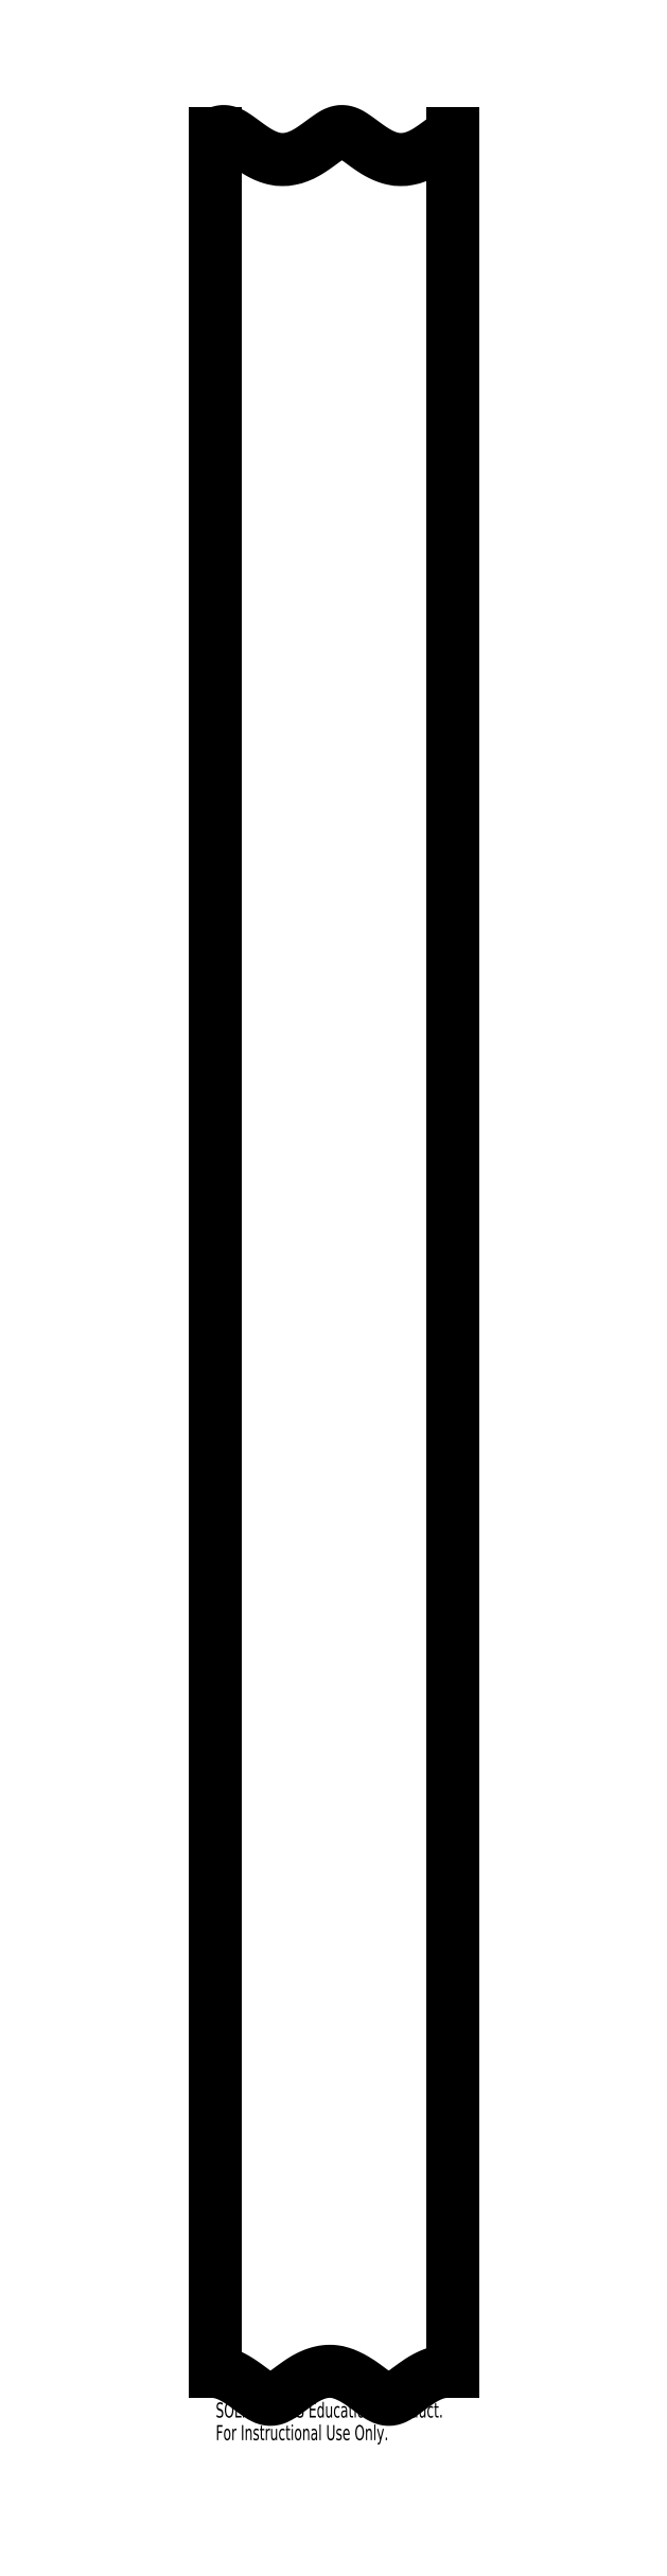
<metadata>
{"format":"dxf","ext":"dxf","renderer":"ezdxf+matplotlib","layout":"modelspace","background":"white","min_lineweight":24,"dpi":150}
</metadata>
<code>
0
SECTION
2
ENTITIES
0
SPLINE
8
0
210
0
220
0
230
1
70
     8
71
     3
72
    94
73
    90
74
     0
42
1e-08
43
1e-08
40
0
40
0
40
0
40
0
40
0.004273
40
0.008565
40
0.01288
40
0.01722
40
0.02158
40
0.02598
40
0.03041
40
0.03487
40
0.03937
40
0.04391
40
0.04849
40
0.05312
40
0.0578
40
0.06252
40
0.0761
40
0.09103
40
0.1073
40
0.1251
40
0.1355
40
0.1563
40
0.1688
40
0.1792
40
0.1876
40
0.2049
40
0.2188
40
0.2267
40
0.2344
40
0.2421
40
0.2501
40
0.2606
40
0.2745
40
0.2918
40
0.3126
40
0.3229
40
0.3326
40
0.3415
40
0.3496
40
0.3571
40
0.3638
40
0.3698
40
0.3751
40
0.3957
40
0.4152
40
0.4336
40
0.4511
40
0.4679
40
0.4841
40
0.5
40
0.5259
40
0.5549
40
0.5878
40
0.6249
40
0.6359
40
0.6562
40
0.6687
40
0.6791
40
0.6875
40
0.7048
40
0.7187
40
0.7266
40
0.7343
40
0.742
40
0.75
40
0.7604
40
0.7743
40
0.7916
40
0.8124
40
0.8228
40
0.8325
40
0.8414
40
0.8496
40
0.857
40
0.8637
40
0.8697
40
0.875
40
0.8887
40
0.9018
40
0.9143
40
0.9262
40
0.9375
40
0.9464
40
0.9552
40
0.964
40
0.9729
40
0.9818
40
0.9909
40
1
40
1
40
1
40
1
10
-3.668
20
-21.47
30
0
10
-3.663
20
-21.47
30
0
10
-3.654
20
-21.48
30
0
10
-3.639
20
-21.48
30
0
10
-3.625
20
-21.48
30
0
10
-3.611
20
-21.48
30
0
10
-3.597
20
-21.49
30
0
10
-3.582
20
-21.49
30
0
10
-3.568
20
-21.5
30
0
10
-3.554
20
-21.5
30
0
10
-3.54
20
-21.5
30
0
10
-3.525
20
-21.51
30
0
10
-3.511
20
-21.52
30
0
10
-3.497
20
-21.52
30
0
10
-3.482
20
-21.53
30
0
10
-3.459
20
-21.54
30
0
10
-3.426
20
-21.56
30
0
10
-3.383
20
-21.58
30
0
10
-3.337
20
-21.61
30
0
10
-3.296
20
-21.64
30
0
10
-3.252
20
-21.67
30
0
10
-3.213
20
-21.7
30
0
10
-3.173
20
-21.73
30
0
10
-3.145
20
-21.75
30
0
10
-3.111
20
-21.78
30
0
10
-3.073
20
-21.8
30
0
10
-3.032
20
-21.82
30
0
10
-3
20
-21.82
30
0
10
-2.974
20
-21.82
30
0
10
-2.947
20
-21.82
30
0
10
-2.919
20
-21.81
30
0
10
-2.886
20
-21.8
30
0
10
-2.845
20
-21.78
30
0
10
-2.796
20
-21.74
30
0
10
-2.752
20
-21.71
30
0
10
-2.716
20
-21.69
30
0
10
-2.69
20
-21.67
30
0
10
-2.665
20
-21.65
30
0
10
-2.643
20
-21.63
30
0
10
-2.622
20
-21.62
30
0
10
-2.604
20
-21.61
30
0
10
-2.587
20
-21.59
30
0
10
-2.557
20
-21.58
30
0
10
-2.513
20
-21.55
30
0
10
-2.454
20
-21.52
30
0
10
-2.396
20
-21.5
30
0
10
-2.339
20
-21.48
30
0
10
-2.283
20
-21.47
30
0
10
-2.228
20
-21.47
30
0
10
-2.163
20
-21.47
30
0
10
-2.085
20
-21.49
30
0
10
-1.993
20
-21.53
30
0
10
-1.895
20
-21.58
30
0
10
-1.82
20
-21.63
30
0
10
-1.758
20
-21.68
30
0
10
-1.718
20
-21.7
30
0
10
-1.679
20
-21.73
30
0
10
-1.651
20
-21.75
30
0
10
-1.617
20
-21.78
30
0
10
-1.579
20
-21.8
30
0
10
-1.538
20
-21.82
30
0
10
-1.506
20
-21.82
30
0
10
-1.48
20
-21.82
30
0
10
-1.454
20
-21.82
30
0
10
-1.425
20
-21.81
30
0
10
-1.392
20
-21.8
30
0
10
-1.351
20
-21.78
30
0
10
-1.303
20
-21.74
30
0
10
-1.259
20
-21.71
30
0
10
-1.222
20
-21.69
30
0
10
-1.196
20
-21.67
30
0
10
-1.171
20
-21.65
30
0
10
-1.149
20
-21.63
30
0
10
-1.128
20
-21.62
30
0
10
-1.11
20
-21.61
30
0
10
-1.093
20
-21.59
30
0
10
-1.069
20
-21.58
30
0
10
-1.039
20
-21.56
30
0
10
-0.9998
20
-21.54
30
0
10
-0.9619
20
-21.52
30
0
10
-0.9249
20
-21.51
30
0
10
-0.8909
20
-21.49
30
0
10
-0.8596
20
-21.49
30
0
10
-0.8305
20
-21.48
30
0
10
-0.801
20
-21.47
30
0
10
-0.7713
20
-21.47
30
0
10
-0.7412
20
-21.47
30
0
10
-0.7108
20
-21.47
30
0
10
-0.6905
20
-21.47
30
0
10
-0.6803
20
-21.47
30
0
0
SPLINE
8
0
210
0
220
0
230
1
70
     8
71
     3
72
    94
73
    90
74
     0
42
1e-08
43
1e-08
40
0
40
0
40
0
40
0
40
0.003252
40
0.006987
40
0.01121
40
0.01591
40
0.02111
40
0.02679
40
0.03296
40
0.03961
40
0.04676
40
0.0544
40
0.06252
40
0.07505
40
0.08673
40
0.09756
40
0.1076
40
0.1167
40
0.1251
40
0.1594
40
0.191
40
0.2207
40
0.2499
40
0.2644
40
0.2796
40
0.2956
40
0.3124
40
0.3302
40
0.351
40
0.375
40
0.3865
40
0.397
40
0.4064
40
0.4147
40
0.422
40
0.4282
40
0.4334
40
0.4375
40
0.4434
40
0.4491
40
0.4544
40
0.4594
40
0.4642
40
0.4688
40
0.4781
40
0.4885
40
0.5
40
0.5057
40
0.5132
40
0.5227
40
0.534
40
0.5473
40
0.5625
40
0.575
40
0.5867
40
0.5975
40
0.6075
40
0.6167
40
0.6251
40
0.6594
40
0.6909
40
0.7207
40
0.7499
40
0.7644
40
0.7795
40
0.7955
40
0.8124
40
0.8301
40
0.851
40
0.875
40
0.8865
40
0.897
40
0.9064
40
0.9147
40
0.922
40
0.9282
40
0.9334
40
0.9375
40
0.9434
40
0.9491
40
0.9544
40
0.9594
40
0.9642
40
0.9688
40
0.9741
40
0.9798
40
0.986
40
0.9927
40
1
40
1
40
1
40
1
10
-0.6803
20
6.795
30
0
10
-0.6835
20
6.794
30
0
10
-0.6903
20
6.79
30
0
10
-0.701
20
6.783
30
0
10
-0.713
20
6.776
30
0
10
-0.7262
20
6.767
30
0
10
-0.7407
20
6.757
30
0
10
-0.7564
20
6.746
30
0
10
-0.7734
20
6.734
30
0
10
-0.7917
20
6.721
30
0
10
-0.8112
20
6.707
30
0
10
-0.8319
20
6.692
30
0
10
-0.8574
20
6.673
30
0
10
-0.8867
20
6.652
30
0
10
-0.9187
20
6.629
30
0
10
-0.9488
20
6.609
30
0
10
-0.9769
20
6.59
30
0
10
-1.003
20
6.574
30
0
10
-1.053
20
6.544
30
0
10
-1.128
20
6.508
30
0
10
-1.232
20
6.477
30
0
10
-1.333
20
6.467
30
0
10
-1.416
20
6.476
30
0
10
-1.48
20
6.493
30
0
10
-1.528
20
6.511
30
0
10
-1.577
20
6.533
30
0
10
-1.627
20
6.559
30
0
10
-1.68
20
6.592
30
0
10
-1.738
20
6.631
30
0
10
-1.789
20
6.668
30
0
10
-1.831
20
6.699
30
0
10
-1.859
20
6.719
30
0
10
-1.885
20
6.738
30
0
10
-1.908
20
6.754
30
0
10
-1.928
20
6.768
30
0
10
-1.946
20
6.779
30
0
10
-1.961
20
6.788
30
0
10
-1.976
20
6.797
30
0
10
-1.991
20
6.804
30
0
10
-2.009
20
6.812
30
0
10
-2.026
20
6.817
30
0
10
-2.042
20
6.821
30
0
10
-2.058
20
6.824
30
0
10
-2.079
20
6.825
30
0
10
-2.107
20
6.822
30
0
10
-2.14
20
6.812
30
0
10
-2.168
20
6.799
30
0
10
-2.193
20
6.785
30
0
10
-2.214
20
6.771
30
0
10
-2.24
20
6.754
30
0
10
-2.272
20
6.732
30
0
10
-2.308
20
6.705
30
0
10
-2.345
20
6.678
30
0
10
-2.38
20
6.652
30
0
10
-2.412
20
6.629
30
0
10
-2.442
20
6.609
30
0
10
-2.471
20
6.59
30
0
10
-2.497
20
6.574
30
0
10
-2.547
20
6.544
30
0
10
-2.622
20
6.508
30
0
10
-2.725
20
6.477
30
0
10
-2.827
20
6.467
30
0
10
-2.909
20
6.476
30
0
10
-2.973
20
6.493
30
0
10
-3.022
20
6.511
30
0
10
-3.071
20
6.532
30
0
10
-3.121
20
6.559
30
0
10
-3.174
20
6.591
30
0
10
-3.232
20
6.631
30
0
10
-3.283
20
6.668
30
0
10
-3.325
20
6.699
30
0
10
-3.353
20
6.719
30
0
10
-3.379
20
6.738
30
0
10
-3.402
20
6.754
30
0
10
-3.422
20
6.768
30
0
10
-3.44
20
6.779
30
0
10
-3.454
20
6.788
30
0
10
-3.469
20
6.797
30
0
10
-3.485
20
6.804
30
0
10
-3.503
20
6.812
30
0
10
-3.52
20
6.817
30
0
10
-3.536
20
6.821
30
0
10
-3.552
20
6.824
30
0
10
-3.569
20
6.825
30
0
10
-3.586
20
6.823
30
0
10
-3.605
20
6.82
30
0
10
-3.625
20
6.814
30
0
10
-3.646
20
6.806
30
0
10
-3.661
20
6.799
30
0
10
-3.668
20
6.796
30
0
0
LINE
8
0
10
-3.668
20
6.796
30
0
11
-3.668
21
-21.47
31
0
0
LINE
8
0
10
-0.6803
20
-21.47
30
0
11
-0.6803
21
6.795
31
0
0
MTEXT
8
0
10
-3.668
20
-21.86
30
0
40
0.1903
41
0
71
     1
72
     1
1
SOLIDWORKS Educational Product.
7
SLDTEXTSTYLE0
73
     1
44
1
0
MTEXT
8
0
10
-3.668
20
-22.15
30
0
40
0.1903
41
0
71
     1
72
     1
1
For Instructional Use Only.
7
SLDTEXTSTYLE0
73
     1
44
1
0
ENDSEC
0
EOF

</code>
